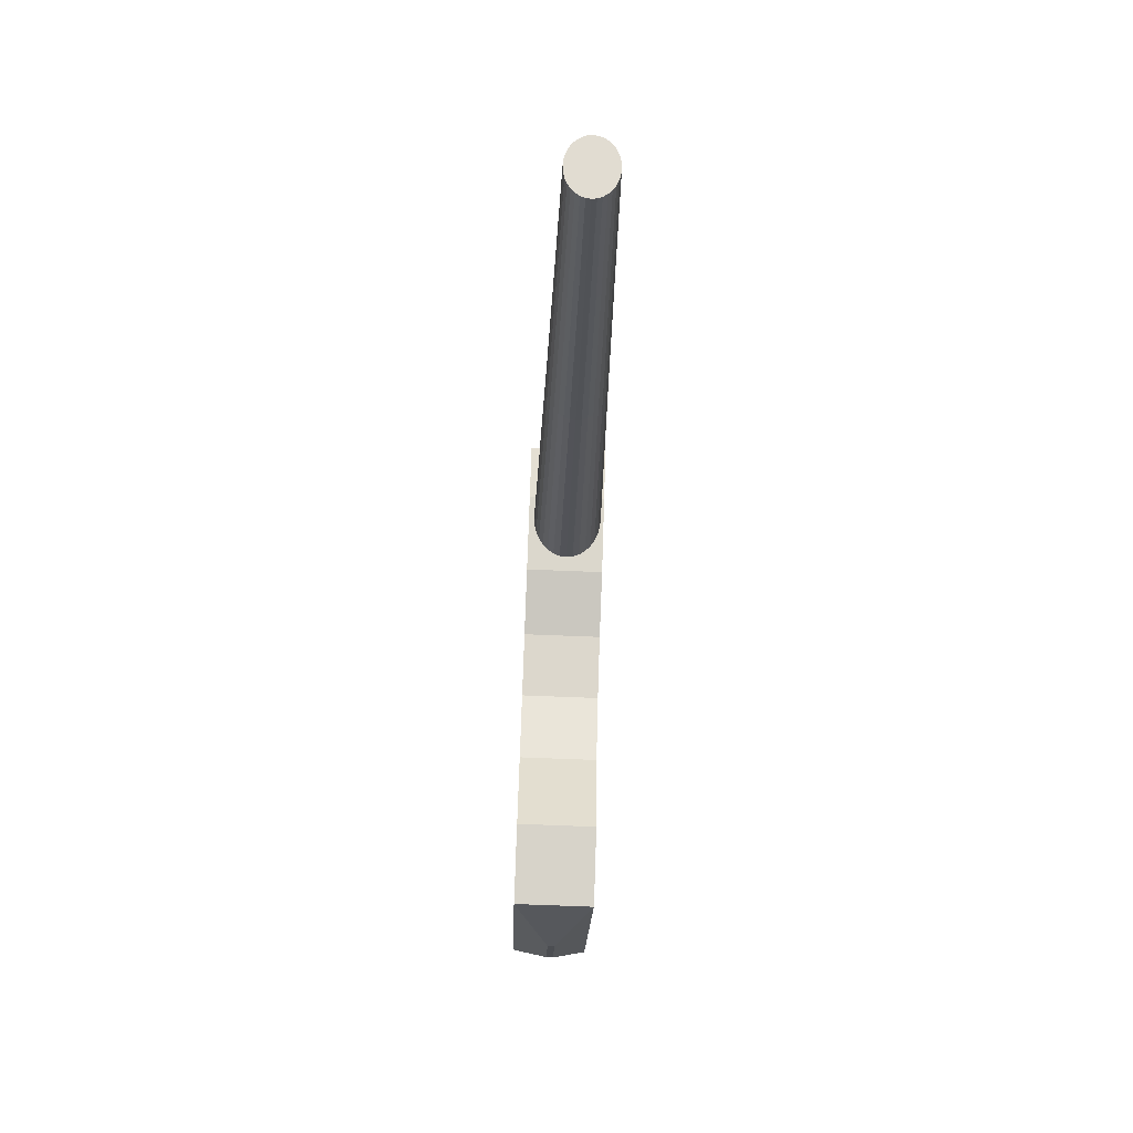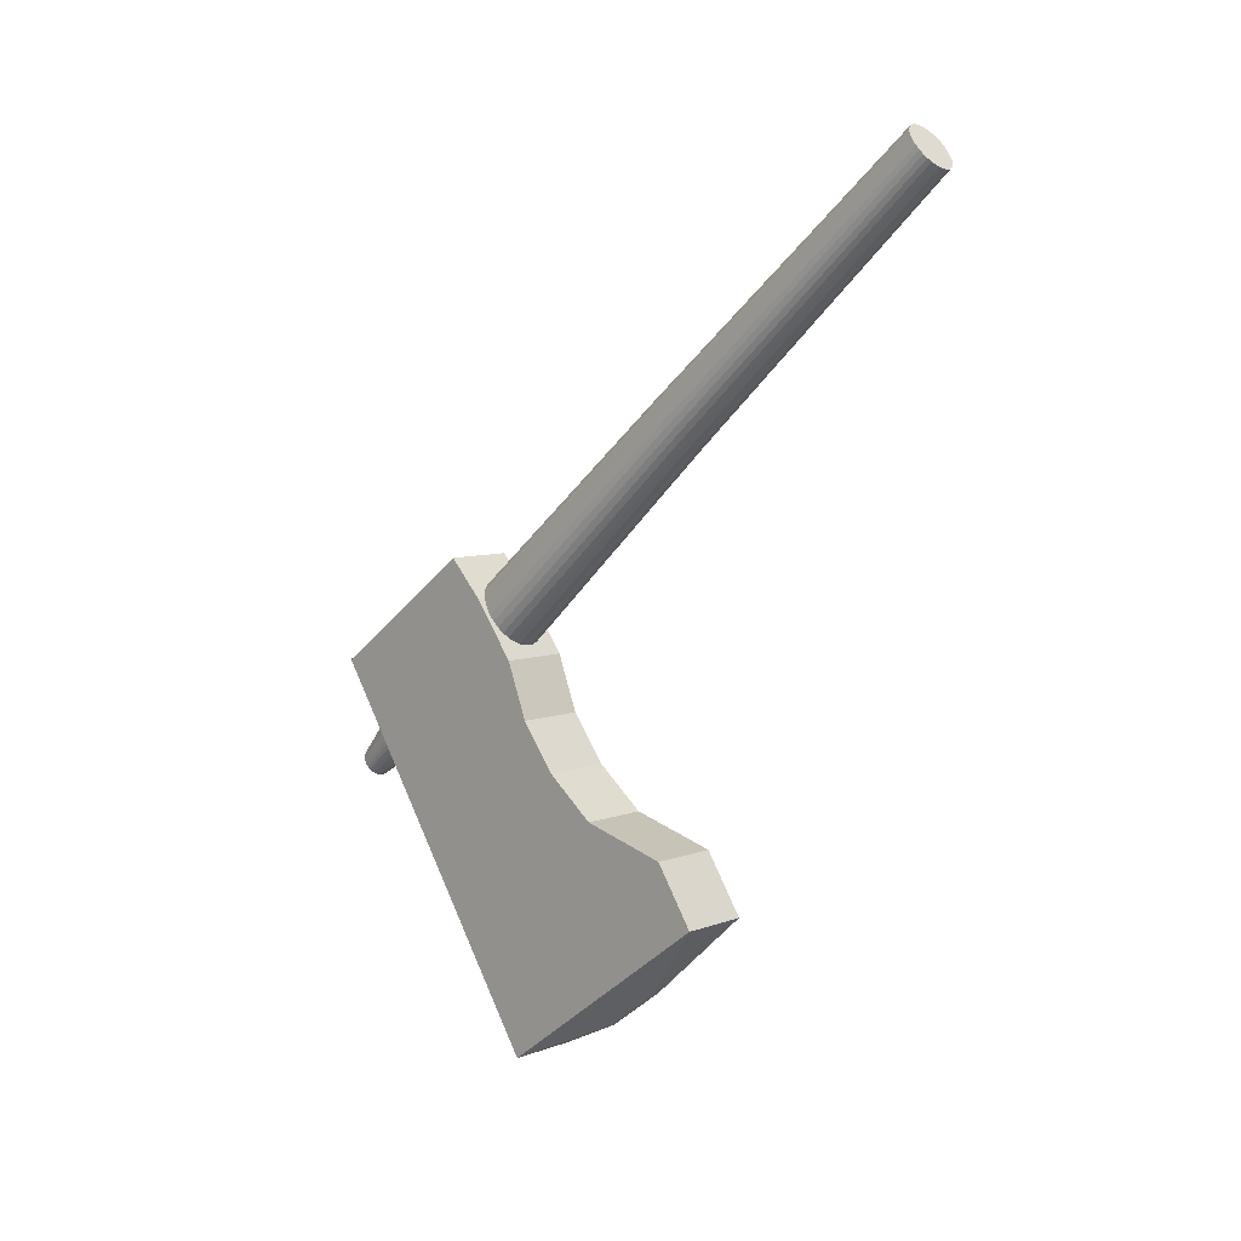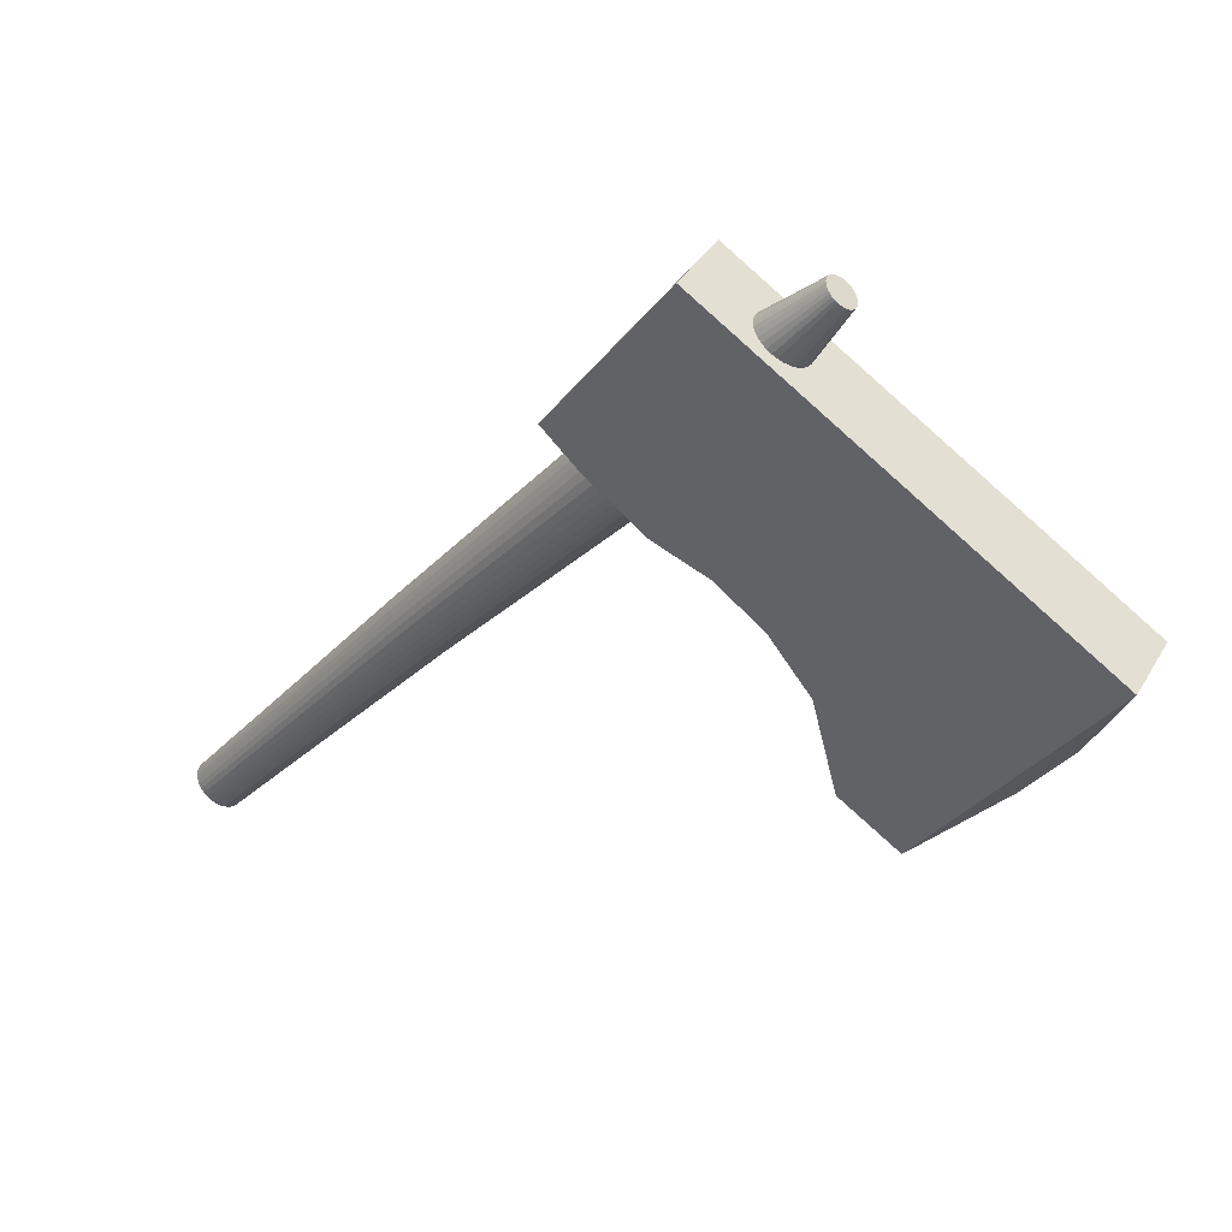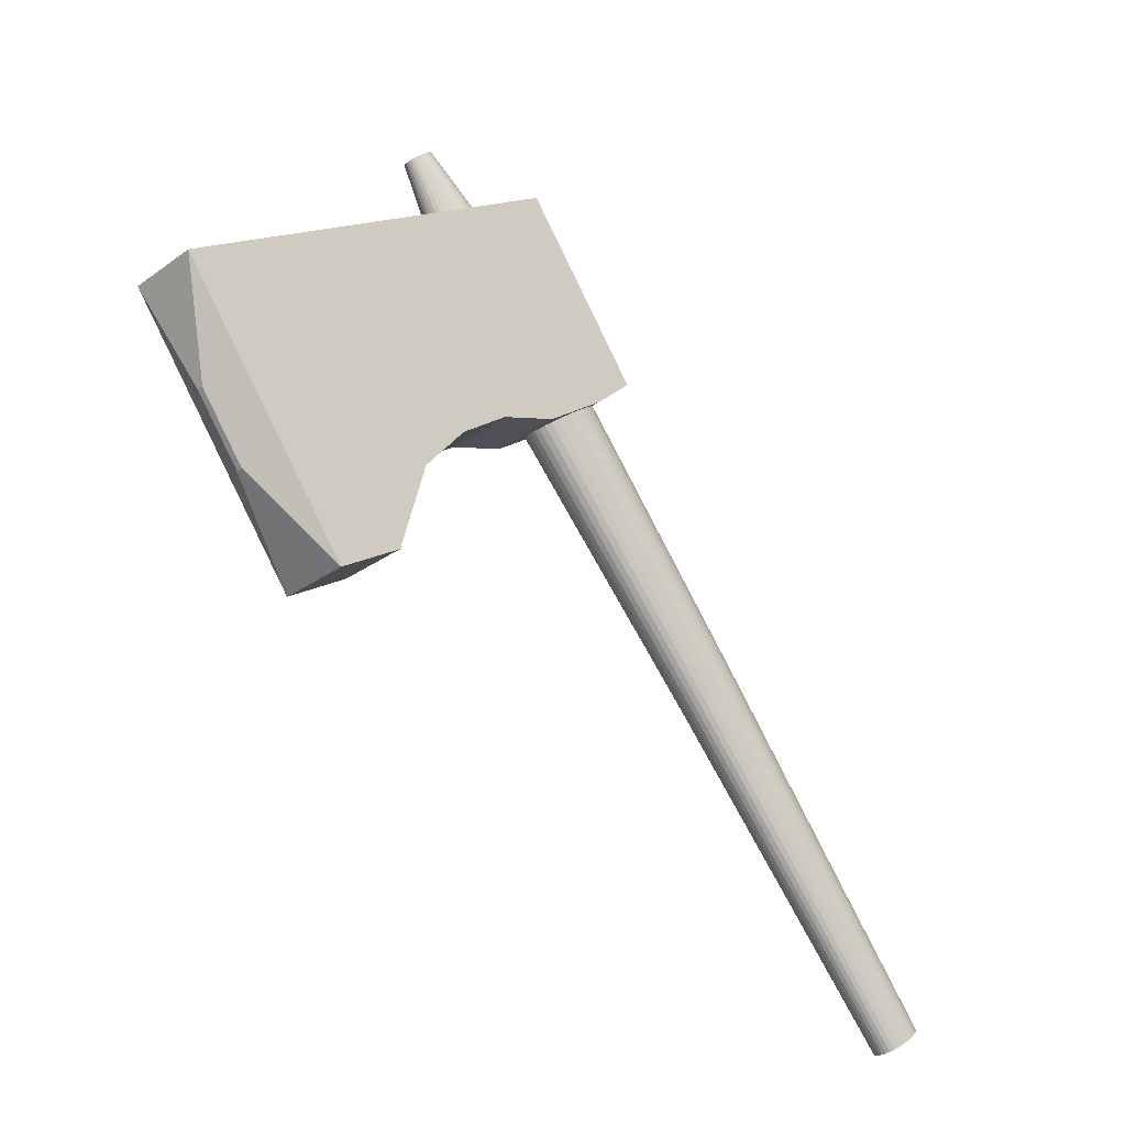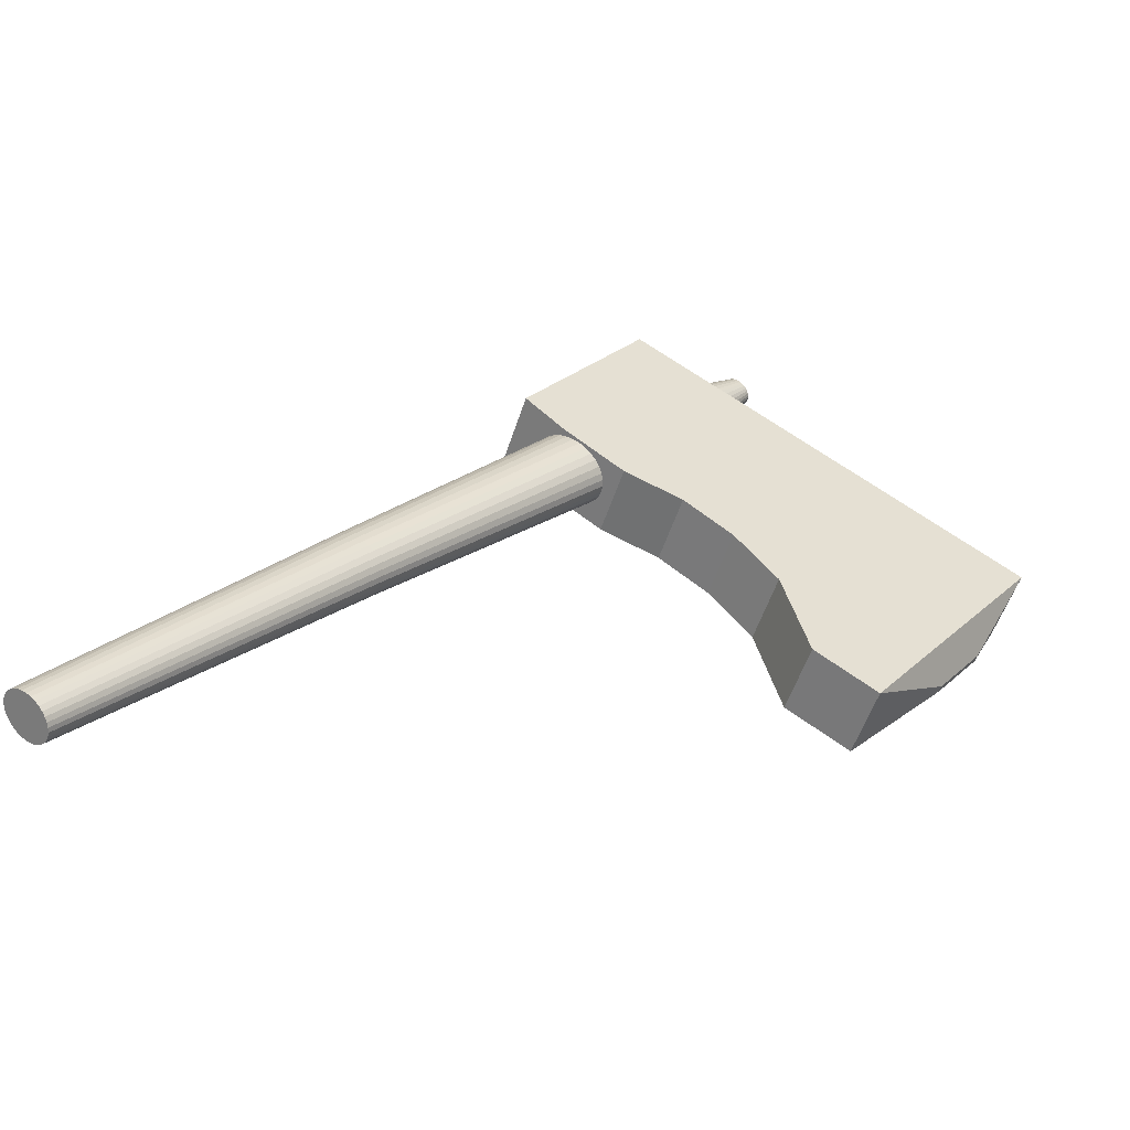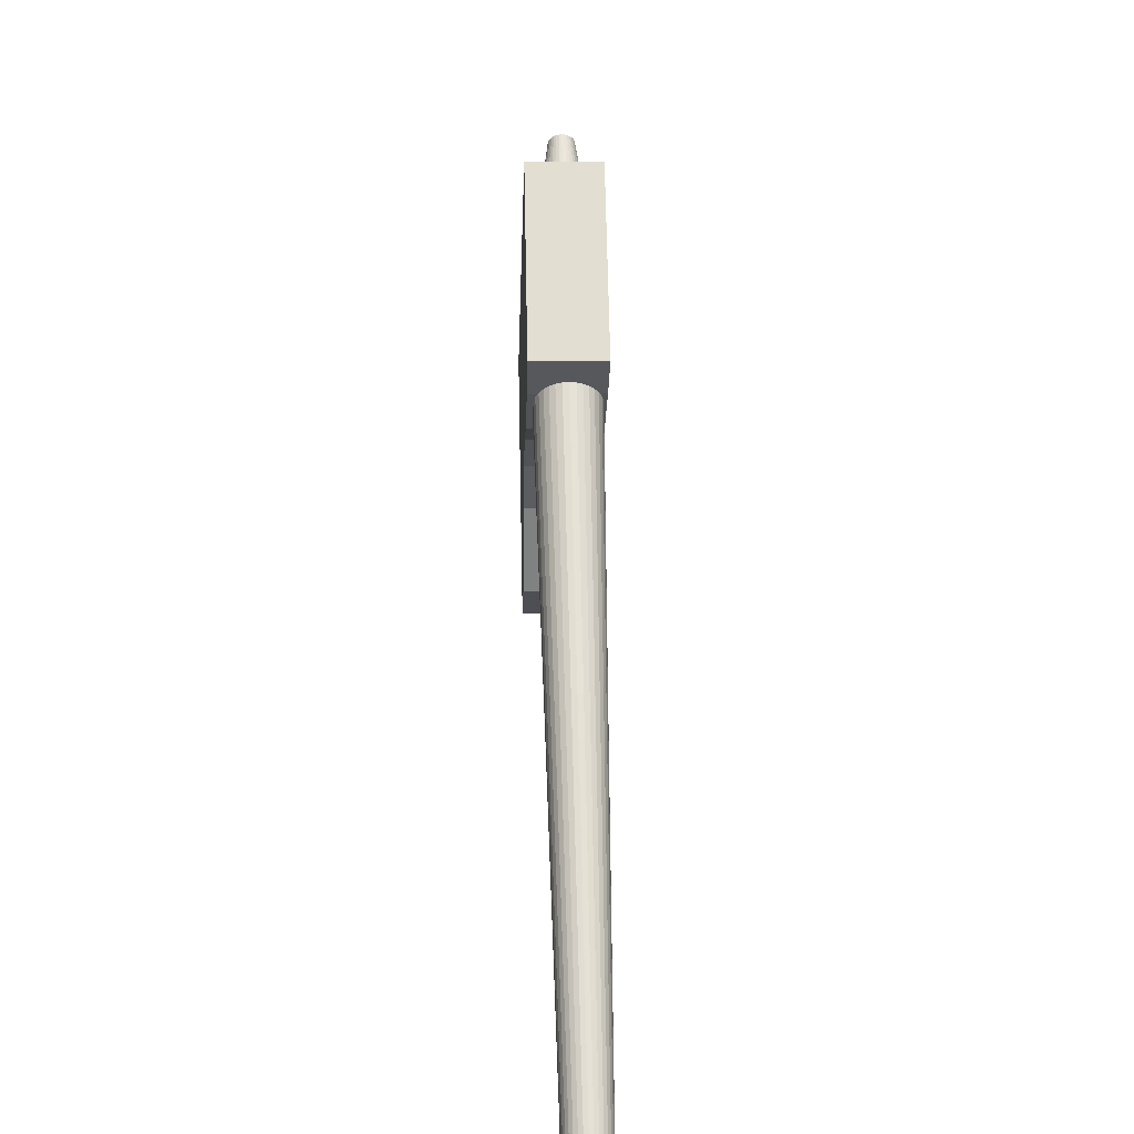
<metadata>
{"format":"obj","ext":"obj","renderer":"f3d","projection":"perspective","resolution":1024,"background":"white","views":[{"elev":-70.2,"azim":-2.3,"up":"+Y"},{"elev":7.0,"azim":-47.1,"up":"+Z"},{"elev":37.5,"azim":117.2,"up":"+Y"},{"elev":-28.5,"azim":-133.1,"up":"+Y"},{"elev":-52.2,"azim":72.7,"up":"+Y"},{"elev":14.6,"azim":-2.0,"up":"+Y"}]}
</metadata>
<code>
o Cylinder.002_Cylinder.003
v 1.425 -0.3816 1.624
v 1.425 10.11 -7.192
v 1.485 -0.3769 1.63
v 1.461 10.11 -7.189
v 1.542 -0.3631 1.646
v 1.496 10.12 -7.179
v 1.595 -0.3406 1.672
v 1.528 10.14 -7.163
v 1.642 -0.3103 1.708
v 1.556 10.15 -7.142
v 1.68 -0.2735 1.751
v 1.58 10.18 -7.115
v 1.708 -0.2314 1.8
v 1.597 10.2 -7.085
v 1.726 -0.1857 1.854
v 1.607 10.23 -7.053
v 1.732 -0.1383 1.91
v 1.611 10.26 -7.019
v 1.726 -0.0908 1.965
v 1.607 10.29 -6.985
v 1.708 -0.04515 2.019
v 1.597 10.32 -6.953
v 1.68 -0.003084 2.068
v 1.58 10.34 -6.923
v 1.642 0.03379 2.111
v 1.556 10.36 -6.897
v 1.595 0.06405 2.147
v 1.528 10.38 -6.875
v 1.542 0.08654 2.173
v 1.496 10.39 -6.859
v 1.485 0.1004 2.19
v 1.461 10.4 -6.85
v 1.425 0.1051 2.195
v 1.425 10.41 -6.846
v 1.365 0.1004 2.19
v 1.388 10.4 -6.85
v 1.307 0.08654 2.173
v 1.353 10.39 -6.859
v 1.254 0.06405 2.147
v 1.321 10.38 -6.875
v 1.208 0.03379 2.111
v 1.293 10.36 -6.897
v 1.169 -0.003084 2.068
v 1.27 10.34 -6.923
v 1.141 -0.04515 2.019
v 1.253 10.32 -6.953
v 1.123 -0.0908 1.965
v 1.242 10.29 -6.985
v 1.118 -0.1383 1.91
v 1.239 10.26 -7.019
v 1.123 -0.1857 1.854
v 1.242 10.23 -7.053
v 1.141 -0.2314 1.8
v 1.253 10.2 -7.085
v 1.169 -0.2735 1.751
v 1.27 10.18 -7.115
v 1.208 -0.3103 1.708
v 1.293 10.15 -7.142
v 1.254 -0.3406 1.672
v 1.321 10.14 -7.163
v 1.307 -0.3631 1.646
v 1.353 10.12 -7.179
v 1.365 -0.3769 1.63
v 1.388 10.11 -7.189
v 1.425 8.195 -6.095
v 1.522 8.203 -6.086
v 1.615 8.225 -6.06
v 1.7 8.262 -6.017
v 1.776 8.311 -5.96
v 1.837 8.37 -5.89
v 1.883 8.438 -5.81
v 1.911 8.512 -5.724
v 1.921 8.589 -5.634
v 1.911 8.665 -5.544
v 1.883 8.739 -5.457
v 1.837 8.807 -5.378
v 1.776 8.867 -5.308
v 1.7 8.916 -5.25
v 1.615 8.952 -5.208
v 1.522 8.974 -5.182
v 1.425 8.982 -5.173
v 1.328 8.974 -5.182
v 1.235 8.952 -5.208
v 1.149 8.916 -5.25
v 1.074 8.867 -5.308
v 1.012 8.807 -5.378
v 0.9662 8.739 -5.457
v 0.938 8.665 -5.544
v 0.9284 8.589 -5.634
v 0.938 8.512 -5.724
v 0.9662 8.438 -5.81
v 1.012 8.37 -5.89
v 1.074 8.311 -5.96
v 1.149 8.262 -6.017
v 1.235 8.225 -6.06
v 1.328 8.203 -6.086
v 1.501 3.643 -1.927
v 1.491 1.281 0.1656
v 1.574 3.661 -1.907
v 1.555 1.296 0.1836
v 1.641 3.689 -1.873
v 1.613 1.321 0.2127
v 1.7 3.728 -1.828
v 1.665 1.354 0.252
v 1.748 3.775 -1.773
v 1.707 1.395 0.2998
v 1.784 3.828 -1.711
v 1.738 1.442 0.3543
v 1.807 3.886 -1.643
v 1.758 1.492 0.4135
v 1.814 3.946 -1.572
v 1.764 1.544 0.475
v 1.807 4.006 -1.502
v 1.758 1.597 0.5366
v 1.784 4.064 -1.434
v 1.738 1.647 0.5958
v 1.748 4.117 -1.371
v 1.707 1.694 0.6503
v 1.7 4.164 -1.316
v 1.665 1.735 0.6981
v 1.641 4.202 -1.271
v 1.613 1.768 0.7373
v 1.574 4.231 -1.238
v 1.555 1.793 0.7665
v 1.501 4.249 -1.217
v 1.491 1.808 0.7844
v 1.425 4.254 -1.21
v 1.425 1.813 0.7905
v 1.349 4.249 -1.217
v 1.358 1.808 0.7844
v 1.276 4.231 -1.238
v 1.295 1.793 0.7665
v 1.208 4.202 -1.271
v 1.236 1.768 0.7373
v 1.149 4.164 -1.316
v 1.185 1.735 0.6981
v 1.101 4.117 -1.371
v 1.142 1.694 0.6503
v 1.065 4.064 -1.434
v 1.111 1.647 0.5958
v 1.043 4.006 -1.502
v 1.092 1.597 0.5366
v 1.035 3.946 -1.572
v 1.085 1.544 0.475
v 1.043 3.886 -1.643
v 1.092 1.492 0.4135
v 1.065 3.828 -1.711
v 1.111 1.442 0.3543
v 1.101 3.775 -1.773
v 1.142 1.395 0.2998
v 1.149 3.728 -1.828
v 1.185 1.354 0.252
v 1.208 3.689 -1.873
v 1.236 1.321 0.2127
v 1.276 3.661 -1.907
v 1.295 1.296 0.1836
v 1.349 3.643 -1.927
v 1.358 1.281 0.1656
v 1.425 1.276 0.1596
v 1.425 3.637 -1.934
v 0.8885 10.18 -5.327
v 0.8885 7.867 -3.608
v 0.8885 9.768 -5.961
v 0.8885 7.35 -4.163
v 1.929 10.18 -5.327
v 1.929 7.867 -3.608
v 1.929 9.768 -5.961
v 1.929 7.35 -4.163
v 0.8885 6.719 -5.016
v 0.8885 9.116 -6.968
v 1.929 9.116 -6.968
v 1.929 6.719 -5.016
v 0.8885 6.397 -5.854
v 0.8885 8.688 -7.629
v 1.929 8.688 -7.629
v 1.929 6.397 -5.854
v 0.8885 5.876 -6.552
v 0.8885 8.245 -8.314
v 1.929 8.245 -8.314
v 1.929 5.876 -6.552
v 0.8885 5.14 -7.152
v 0.8885 7.744 -9.088
v 1.929 7.744 -9.088
v 1.929 5.14 -7.152
v 0.8885 3.82 -7.513
v 0.8885 7.157 -9.995
v 1.929 7.157 -9.995
v 1.929 3.82 -7.513
v 1.362 4.325 -9.567
v 1.362 5.186 -10.21
v 1.456 5.186 -10.21
v 1.456 4.325 -9.567
v 0.8885 3.253 -8.39
v 0.8885 6.59 -10.87
v 1.929 6.59 -10.87
v 1.929 3.253 -8.39
f 65 2 4 66
f 66 4 6 67
f 67 6 8 68
f 68 8 10 69
f 69 10 12 70
f 70 12 14 71
f 71 14 16 72
f 72 16 18 73
f 73 18 20 74
f 74 20 22 75
f 75 22 24 76
f 76 24 26 77
f 77 26 28 78
f 78 28 30 79
f 79 30 32 80
f 80 32 34 81
f 81 34 36 82
f 82 36 38 83
f 83 38 40 84
f 84 40 42 85
f 85 42 44 86
f 86 44 46 87
f 87 46 48 88
f 88 48 50 89
f 89 50 52 90
f 90 52 54 91
f 91 54 56 92
f 92 56 58 93
f 93 58 60 94
f 94 60 62 95
f 4 2 64 62 60 58 56 54 52 50 48 46 44 42 40 38 36 34 32 30 28 26 24 22 20 18 16 14 12 10 8 6
f 95 62 64 96
f 96 64 2 65
f 1 3 5 7 9 11 13 15 17 19 21 23 25 27 29 31 33 35 37 39 41 43 45 47 49 51 53 55 57 59 61 63
f 157 96 65 160
f 155 95 96 157
f 153 94 95 155
f 151 93 94 153
f 149 92 93 151
f 147 91 92 149
f 145 90 91 147
f 143 89 90 145
f 141 88 89 143
f 139 87 88 141
f 137 86 87 139
f 135 85 86 137
f 133 84 85 135
f 131 83 84 133
f 129 82 83 131
f 127 81 82 129
f 125 80 81 127
f 123 79 80 125
f 121 78 79 123
f 119 77 78 121
f 117 76 77 119
f 115 75 76 117
f 113 74 75 115
f 111 73 74 113
f 109 72 73 111
f 107 71 72 109
f 105 70 71 107
f 103 69 70 105
f 101 68 69 103
f 99 67 68 101
f 97 66 67 99
f 160 65 66 97
f 1 159 98 3
f 159 160 97 98
f 3 98 100 5
f 98 97 99 100
f 5 100 102 7
f 100 99 101 102
f 7 102 104 9
f 102 101 103 104
f 9 104 106 11
f 104 103 105 106
f 11 106 108 13
f 106 105 107 108
f 13 108 110 15
f 108 107 109 110
f 15 110 112 17
f 110 109 111 112
f 17 112 114 19
f 112 111 113 114
f 19 114 116 21
f 114 113 115 116
f 21 116 118 23
f 116 115 117 118
f 23 118 120 25
f 118 117 119 120
f 25 120 122 27
f 120 119 121 122
f 27 122 124 29
f 122 121 123 124
f 29 124 126 31
f 124 123 125 126
f 31 126 128 33
f 126 125 127 128
f 33 128 130 35
f 128 127 129 130
f 35 130 132 37
f 130 129 131 132
f 37 132 134 39
f 132 131 133 134
f 39 134 136 41
f 134 133 135 136
f 41 136 138 43
f 136 135 137 138
f 43 138 140 45
f 138 137 139 140
f 45 140 142 47
f 140 139 141 142
f 47 142 144 49
f 142 141 143 144
f 49 144 146 51
f 144 143 145 146
f 51 146 148 53
f 146 145 147 148
f 53 148 150 55
f 148 147 149 150
f 55 150 152 57
f 150 149 151 152
f 57 152 154 59
f 152 151 153 154
f 59 154 156 61
f 154 153 155 156
f 61 156 158 63
f 156 155 157 158
f 63 158 159 1
f 158 157 160 159
f 161 163 164 162
f 168 172 171 167
f 167 165 166 168
f 165 161 162 166
f 163 161 165 167
f 168 166 162 164
f 172 176 175 171
f 167 171 170 163
f 164 169 172 168
f 163 170 169 164
f 175 179 178 174
f 171 175 174 170
f 169 173 176 172
f 170 174 173 169
f 177 181 184 180
f 173 177 180 176
f 174 178 177 173
f 176 180 179 175
f 184 188 187 183
f 178 182 181 177
f 180 184 183 179
f 179 183 182 178
f 185 193 196 188
f 183 187 186 182
f 181 185 188 184
f 182 186 185 181
f 190 191 192 189
f 186 194 193 185
f 188 196 195 187
f 187 195 194 186
f 189 193 194 190
f 190 194 195 191
f 192 196 193 189
f 191 195 196 192

</code>
